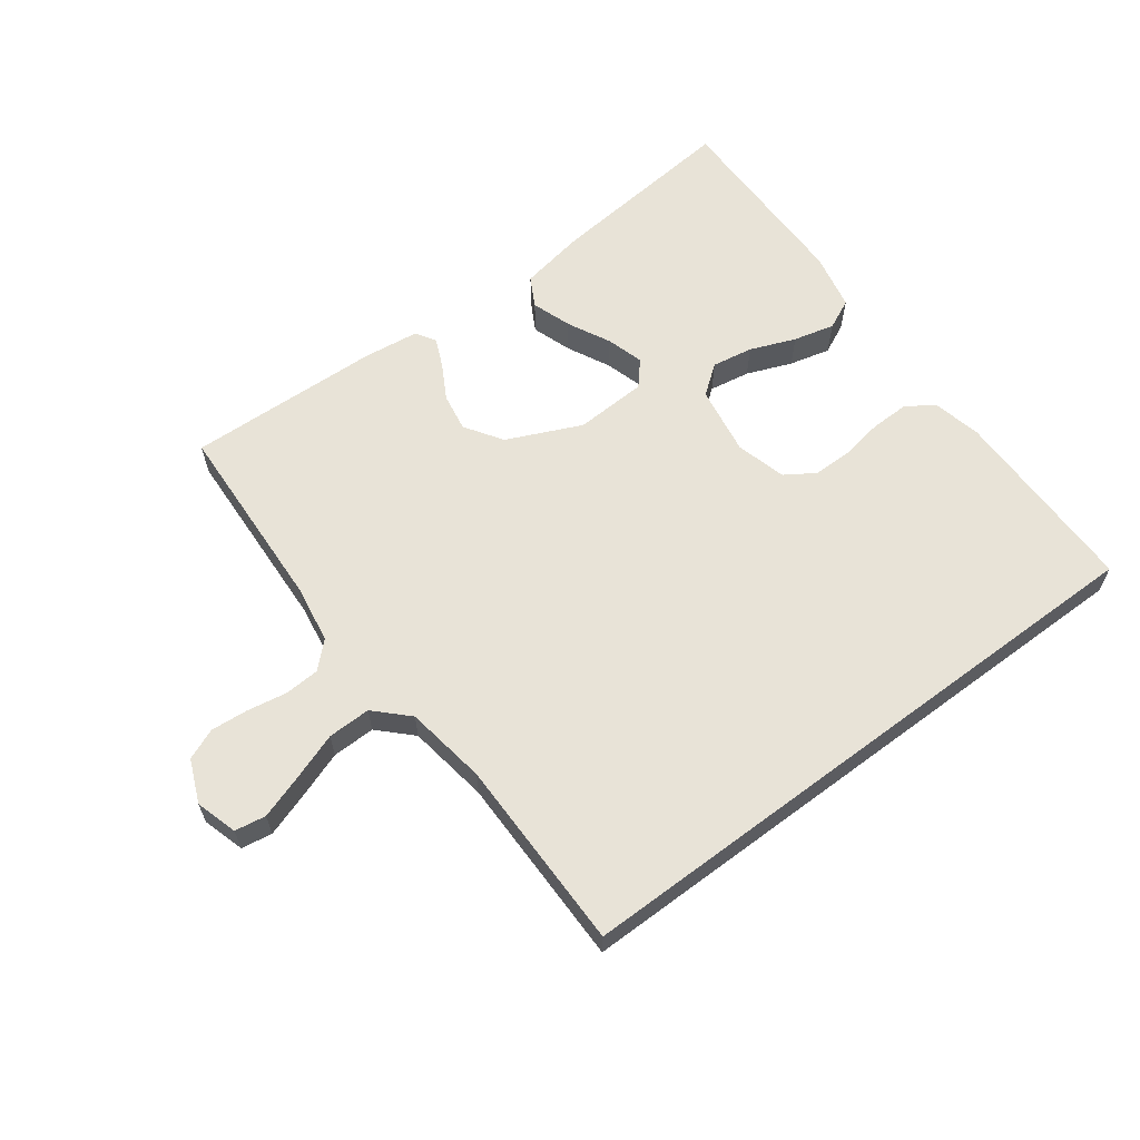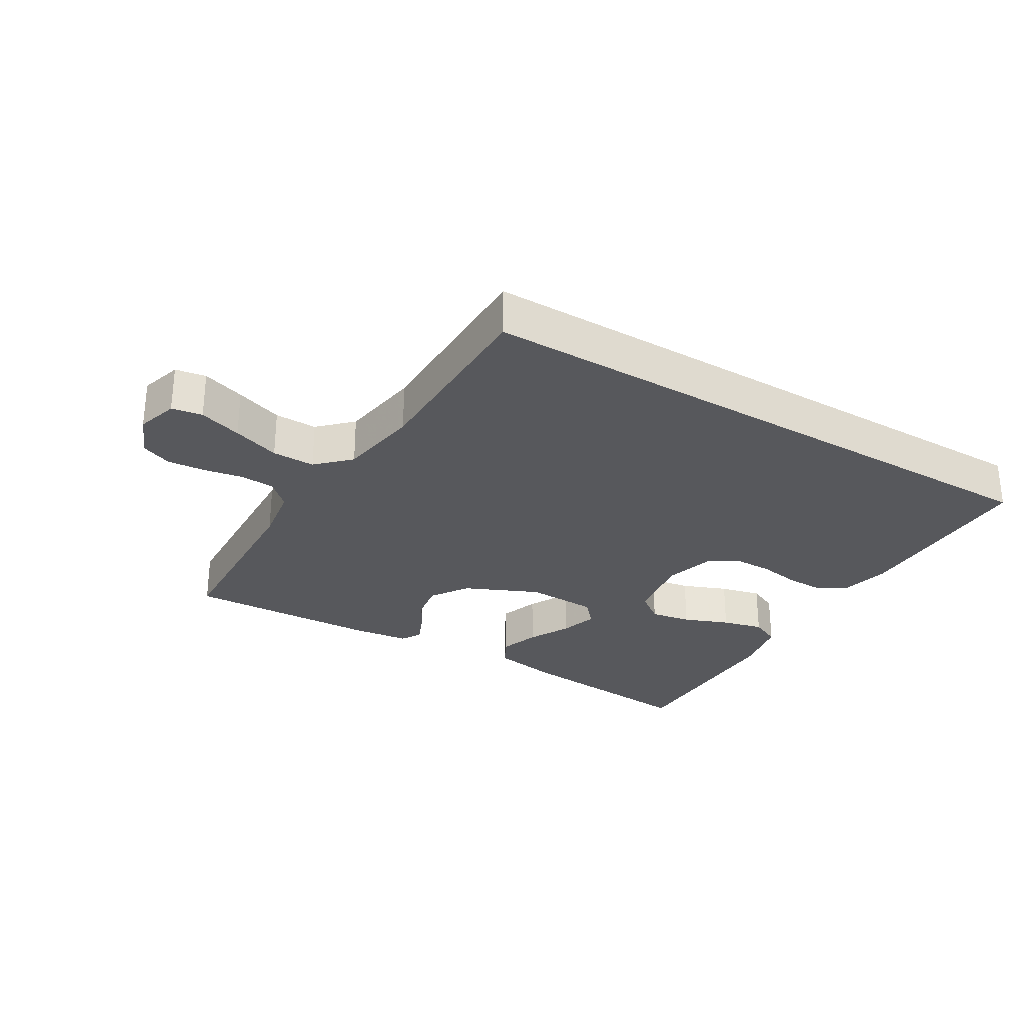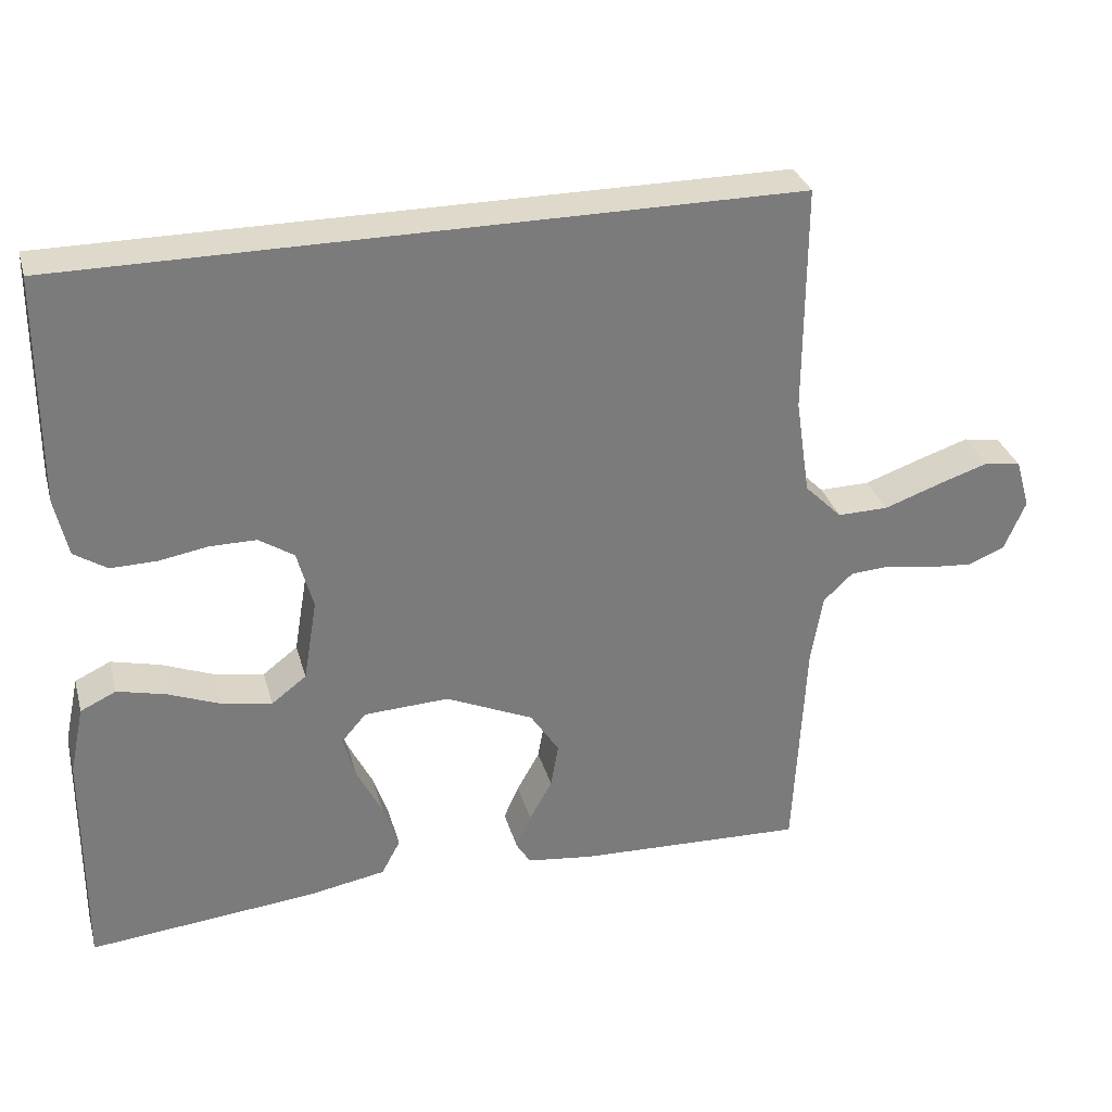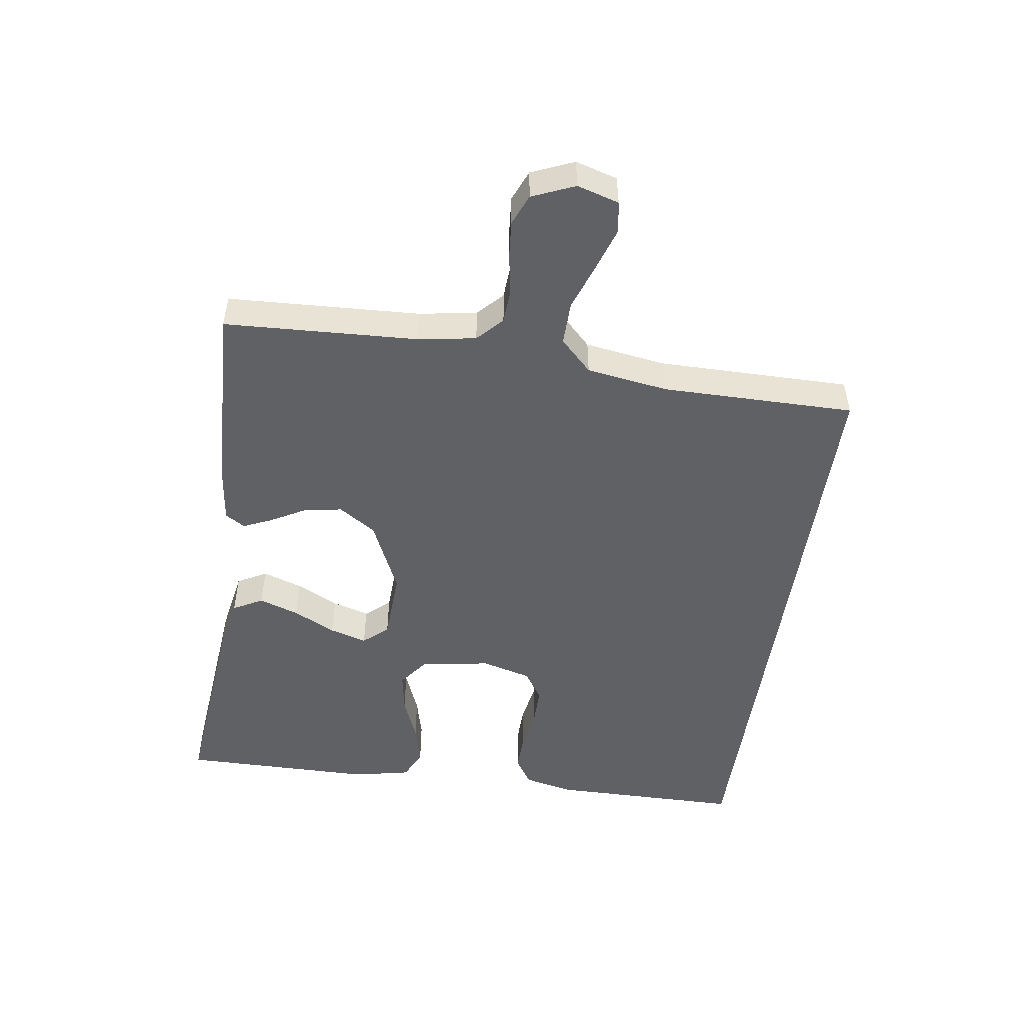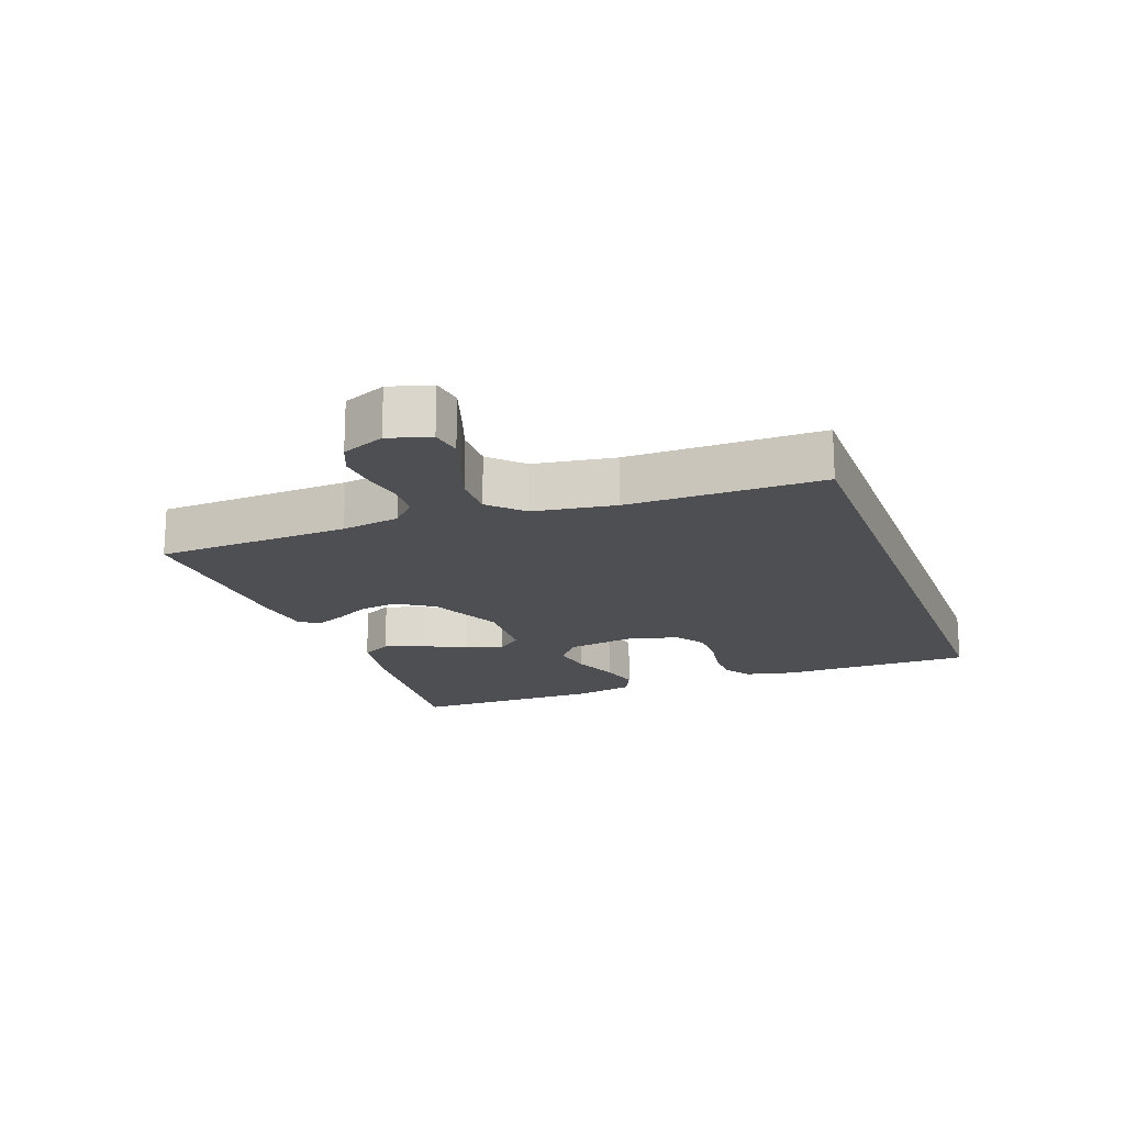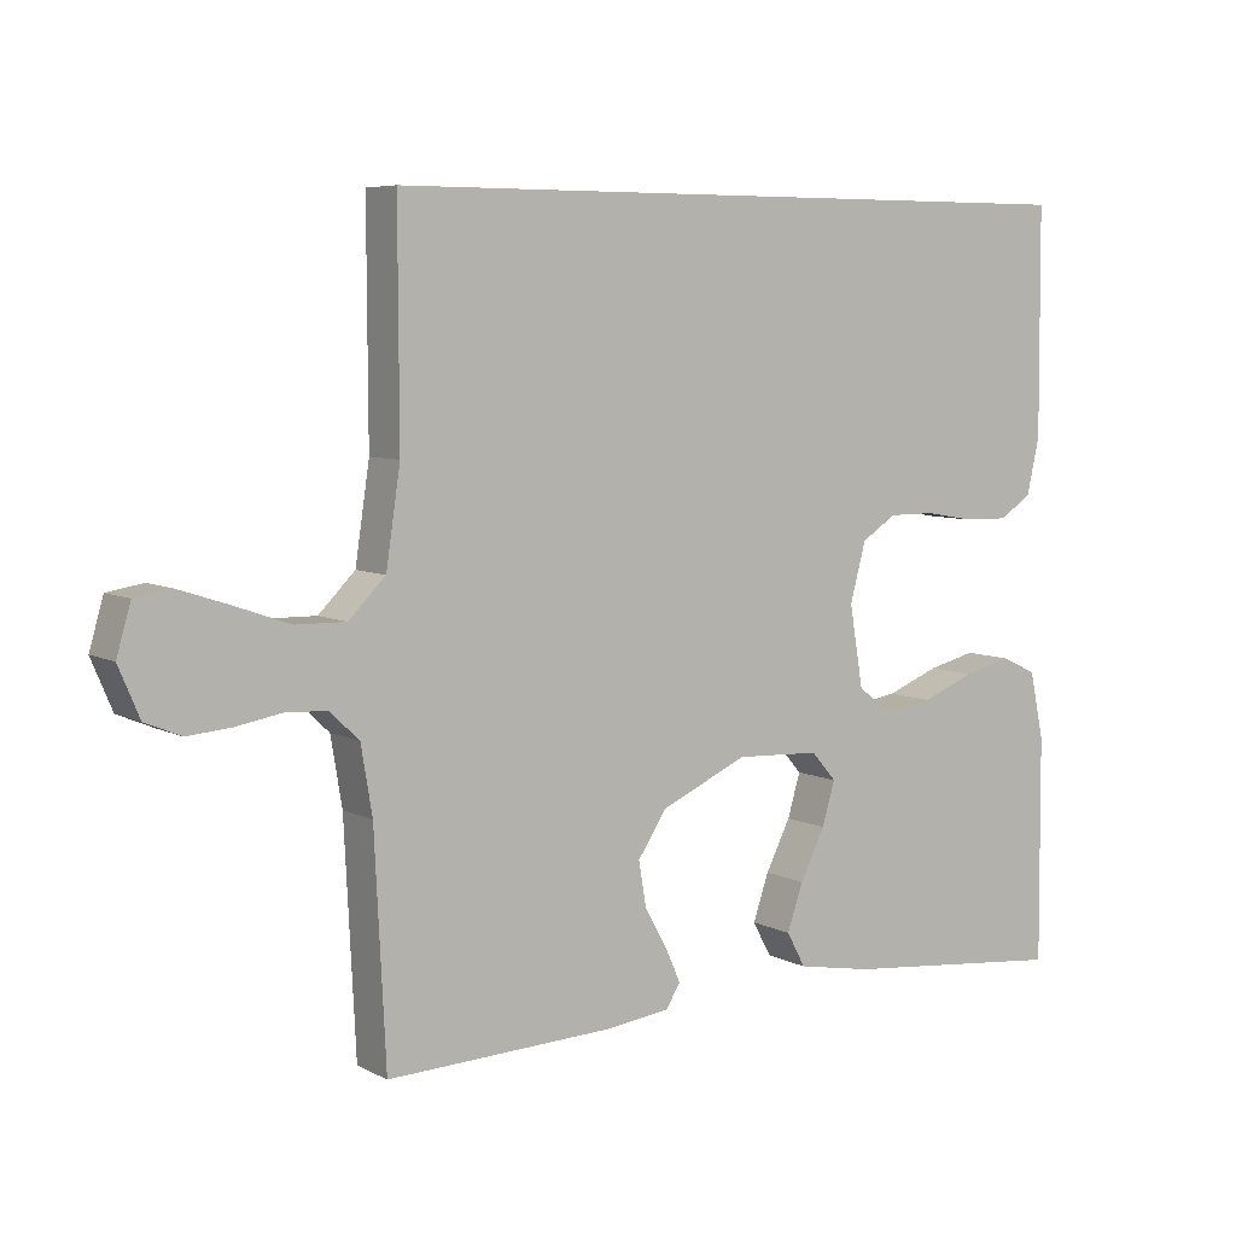
<metadata>
{"format":"obj","ext":"obj","renderer":"f3d","projection":"perspective","resolution":1024,"background":"white","views":[{"elev":62.0,"azim":-36.8,"up":"+Y"},{"elev":-28.8,"azim":-31.2,"up":"+Y"},{"elev":31.7,"azim":165.0,"up":"+Z"},{"elev":-49.8,"azim":-98.3,"up":"+Y"},{"elev":-17.8,"azim":-69.9,"up":"+Y"},{"elev":6.5,"azim":-34.5,"up":"+Z"}]}
</metadata>
<code>
v -0.477 0.07 0.5
v 0.481 0.07 0.5
v 0.483 0.07 0.2
v 0.466 0.07 0.124
v 0.423 0.07 0.096
v 0.363 0.07 0.097
v 0.298 0.07 0.108
v 0.237 0.07 0.108
v 0.191 0.07 0.078
v 0.17 0.07 0
v 0.188 0.07 -0.108
v 0.234 0.07 -0.143
v 0.298 0.07 -0.132
v 0.368 0.07 -0.104
v 0.432 0.07 -0.088
v 0.479 0.07 -0.11
v 0.498 0.07 -0.2
v 0.5 0.07 -0.5
v 0.2 0.07 -0.471
v 0.099 0.07 -0.453
v 0.074 0.07 -0.407
v 0.095 0.07 -0.345
v 0.128 0.07 -0.279
v 0.145 0.07 -0.221
v 0.112 0.07 -0.183
v 0 0.07 -0.178
v -0.115 0.07 -0.23
v -0.153 0.07 -0.288
v -0.143 0.07 -0.347
v -0.113 0.07 -0.401
v -0.093 0.07 -0.446
v -0.112 0.07 -0.477
v -0.2 0.07 -0.488
v -0.5 0.07 -0.5
v -0.515 0.07 -0.2
v -0.53 0.07 -0.11
v -0.569 0.07 -0.073
v -0.623 0.07 -0.07
v -0.685 0.07 -0.081
v -0.743 0.07 -0.086
v -0.791 0.07 -0.066
v -0.819 0.07 0
v -0.8 0.07 0.065
v -0.752 0.07 0.073
v -0.685 0.07 0.051
v -0.611 0.07 0.025
v -0.544 0.07 0.024
v -0.495 0.07 0.073
v -0.476 0.07 0.2
v -0.477 0 0.5
v 0.481 0 0.5
v 0.483 0 0.2
v 0.466 0 0.124
v 0.423 0 0.096
v 0.363 0 0.097
v 0.298 0 0.108
v 0.237 0 0.108
v 0.191 0 0.078
v 0.17 0 0
v 0.188 0 -0.108
v 0.234 0 -0.143
v 0.298 0 -0.132
v 0.368 0 -0.104
v 0.432 0 -0.088
v 0.479 0 -0.11
v 0.498 0 -0.2
v 0.5 0 -0.5
v 0.2 0 -0.471
v 0.099 0 -0.453
v 0.074 0 -0.407
v 0.095 0 -0.345
v 0.128 0 -0.279
v 0.145 0 -0.221
v 0.112 0 -0.183
v 0 0 -0.178
v -0.115 0 -0.23
v -0.153 0 -0.288
v -0.143 0 -0.347
v -0.113 0 -0.401
v -0.093 0 -0.446
v -0.112 0 -0.477
v -0.2 0 -0.488
v -0.5 0 -0.5
v -0.515 0 -0.2
v -0.53 0 -0.11
v -0.569 0 -0.073
v -0.623 0 -0.07
v -0.685 0 -0.081
v -0.743 0 -0.086
v -0.791 0 -0.066
v -0.819 0 0
v -0.8 0 0.065
v -0.752 0 0.073
v -0.685 0 0.051
v -0.611 0 0.025
v -0.544 0 0.024
v -0.495 0 0.073
v -0.476 0 0.2
f 44 45 46
f 43 44 46
f 42 43 46
f 41 42 46
f 40 41 46
f 39 40 46
f 38 39 46
f 37 38 46 47
f 36 37 47 48
f 33 34 35
f 32 33 35
f 31 32 35
f 30 31 35
f 29 30 35
f 35 36 48
f 29 35 48
f 28 29 48
f 21 22 23
f 20 21 23
f 19 20 23
f 18 19 23
f 17 18 23
f 16 17 23
f 15 16 23
f 14 15 23
f 13 14 23
f 12 13 23 24
f 11 12 24 25
f 5 6 7
f 4 5 7
f 3 4 7
f 2 3 7
f 1 2 7
f 49 1 7 8
f 27 28 48 49
f 26 27 49
f 25 26 49
f 11 25 49
f 10 11 49
f 9 10 49
f 8 9 49
f 95 94 93
f 95 93 92
f 95 92 91
f 95 91 90
f 95 90 89
f 95 89 88
f 95 88 87
f 96 95 87 86
f 97 96 86 85
f 84 83 82
f 84 82 81
f 84 81 80
f 84 80 79
f 84 79 78
f 97 85 84
f 97 84 78
f 97 78 77
f 72 71 70
f 72 70 69
f 72 69 68
f 72 68 67
f 72 67 66
f 72 66 65
f 72 65 64
f 72 64 63
f 72 63 62
f 73 72 62 61
f 74 73 61 60
f 56 55 54
f 56 54 53
f 56 53 52
f 56 52 51
f 56 51 50
f 57 56 50 98
f 98 97 77 76
f 98 76 75
f 98 75 74
f 98 74 60
f 98 60 59
f 98 59 58
f 98 58 57
f 1 50 51 2
f 2 51 52 3
f 3 52 53 4
f 4 53 54 5
f 5 54 55 6
f 6 55 56 7
f 7 56 57 8
f 8 57 58 9
f 9 58 59 10
f 10 59 60 11
f 11 60 61 12
f 12 61 62 13
f 13 62 63 14
f 14 63 64 15
f 15 64 65 16
f 16 65 66 17
f 17 66 67 18
f 18 67 68 19
f 19 68 69 20
f 20 69 70 21
f 21 70 71 22
f 22 71 72 23
f 23 72 73 24
f 24 73 74 25
f 25 74 75 26
f 26 75 76 27
f 27 76 77 28
f 28 77 78 29
f 29 78 79 30
f 30 79 80 31
f 31 80 81 32
f 32 81 82 33
f 33 82 83 34
f 34 83 84 35
f 35 84 85 36
f 36 85 86 37
f 37 86 87 38
f 38 87 88 39
f 39 88 89 40
f 40 89 90 41
f 41 90 91 42
f 42 91 92 43
f 43 92 93 44
f 44 93 94 45
f 45 94 95 46
f 46 95 96 47
f 47 96 97 48
f 48 97 98 49
f 49 98 50 1

</code>
